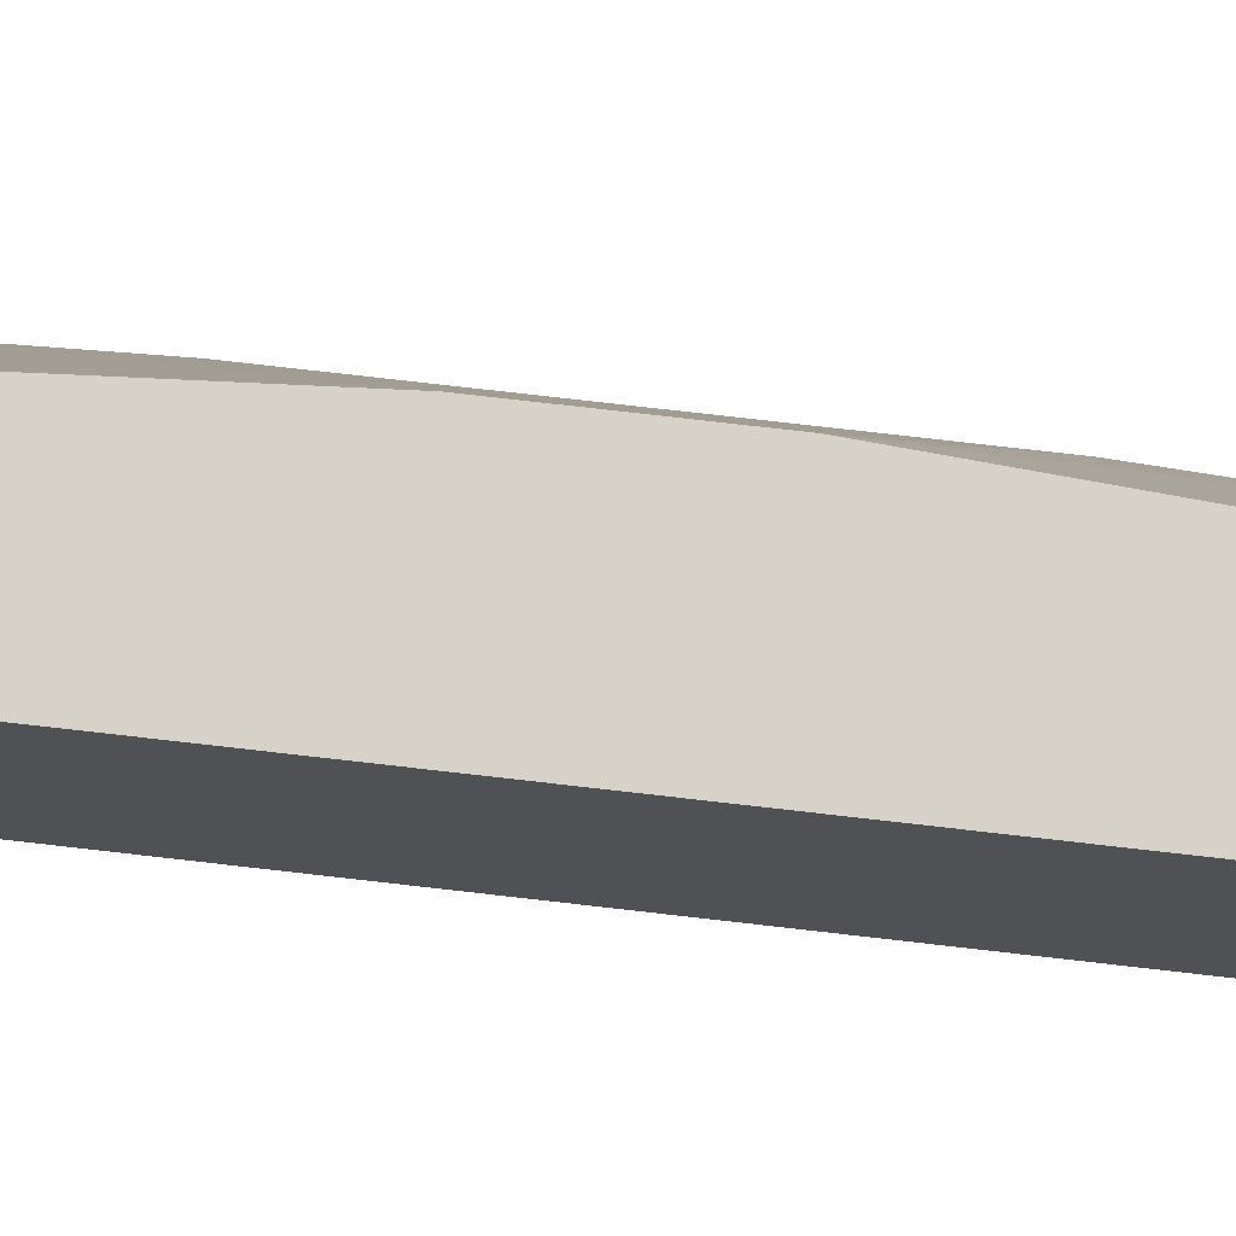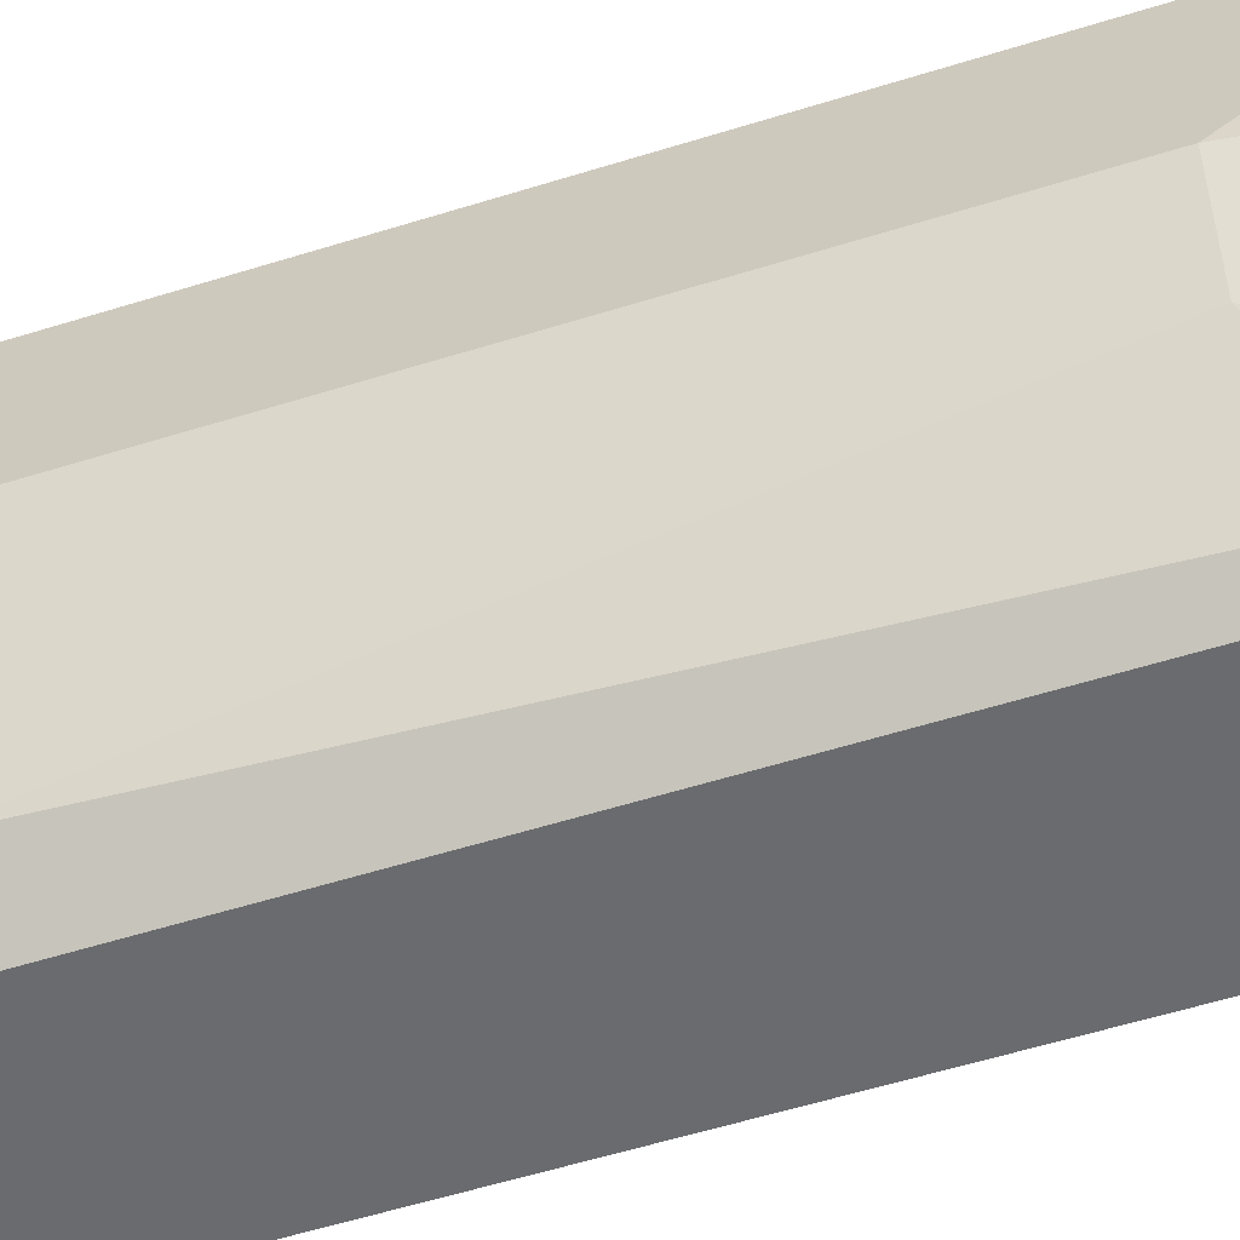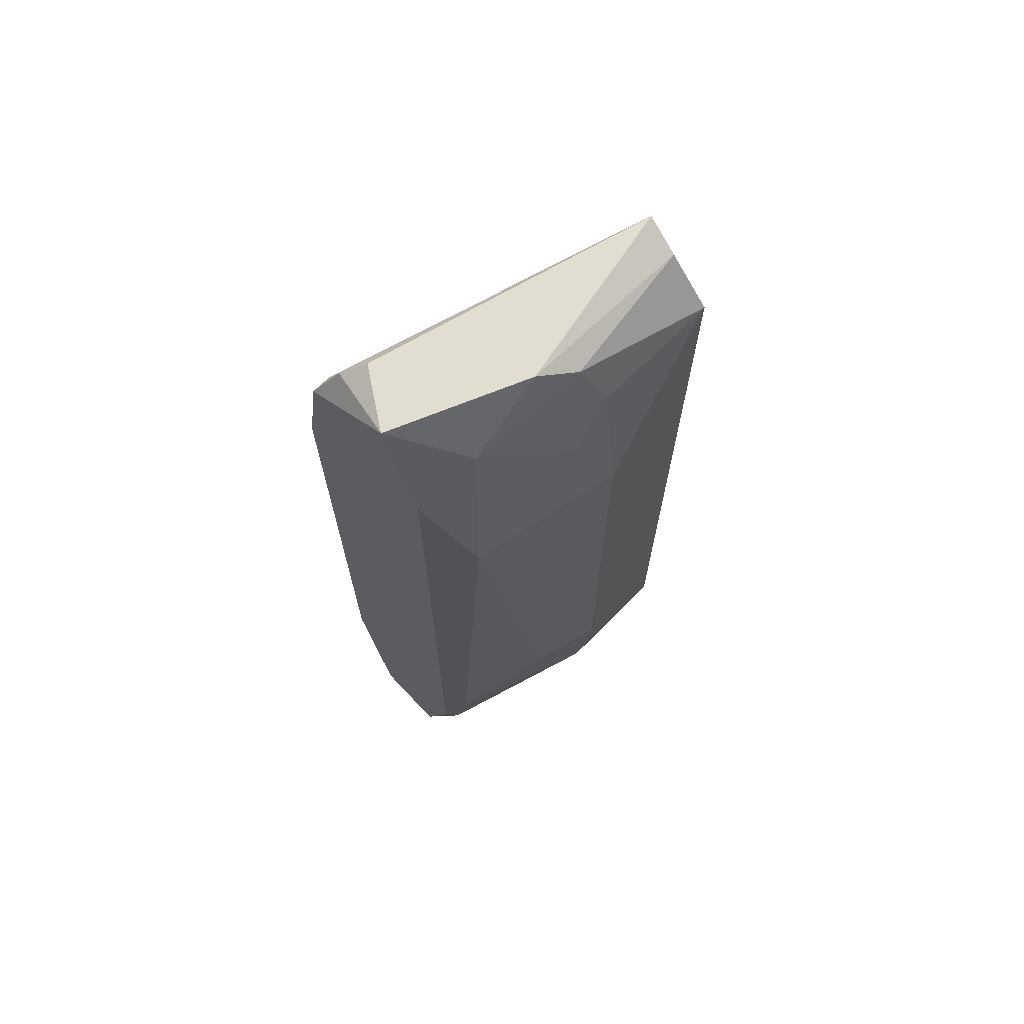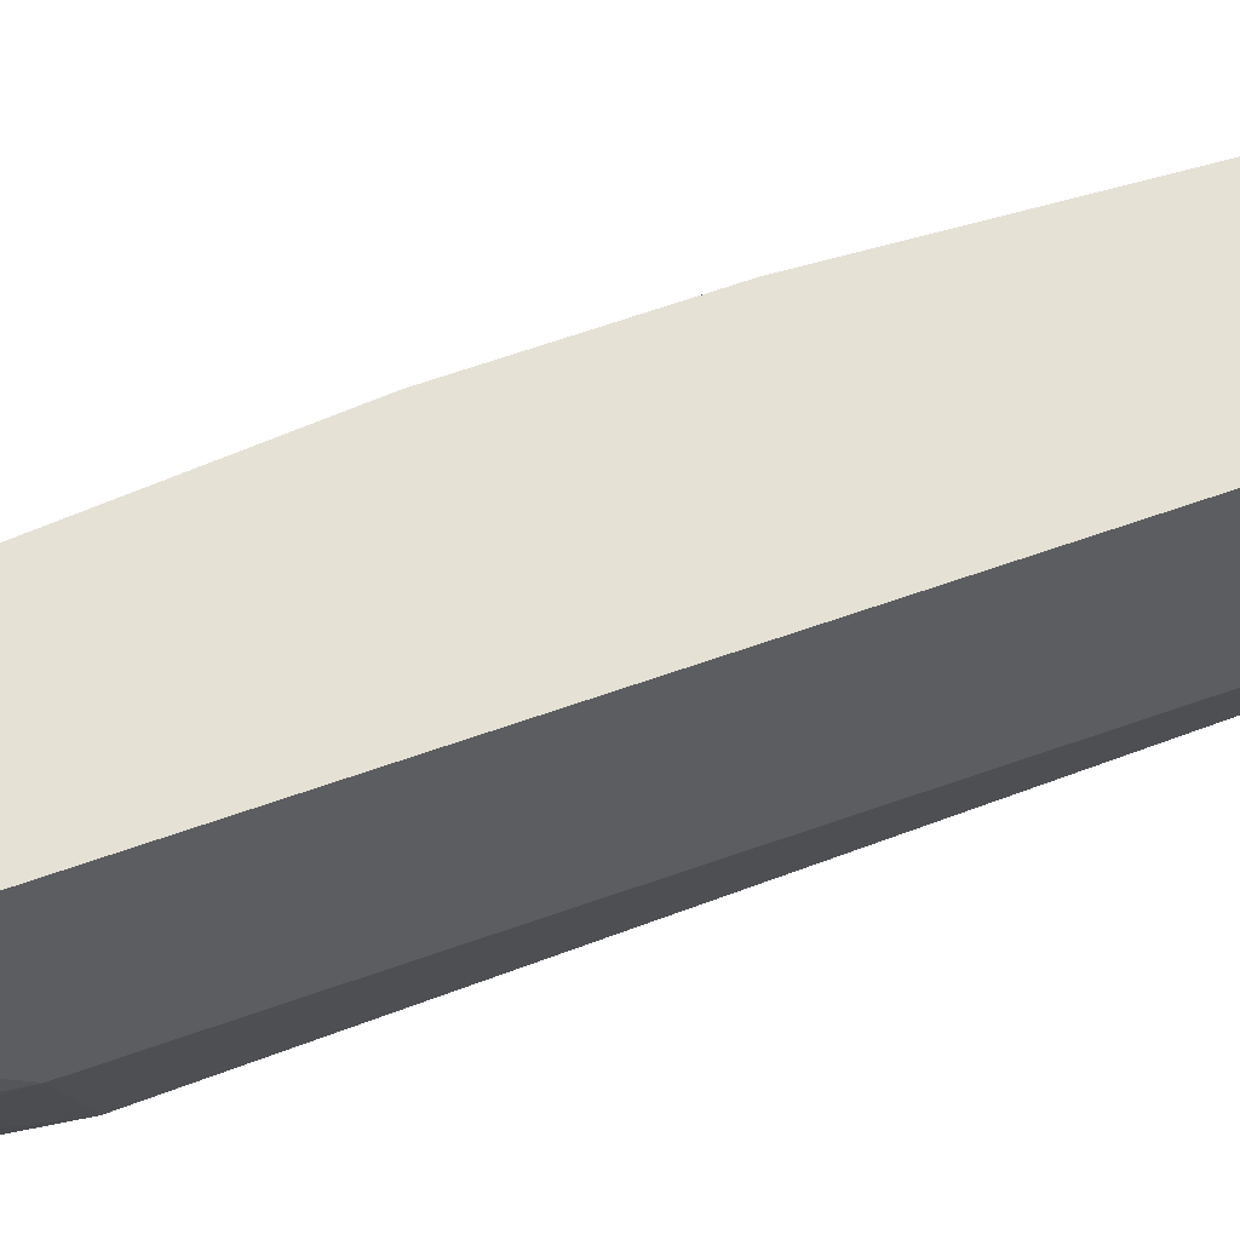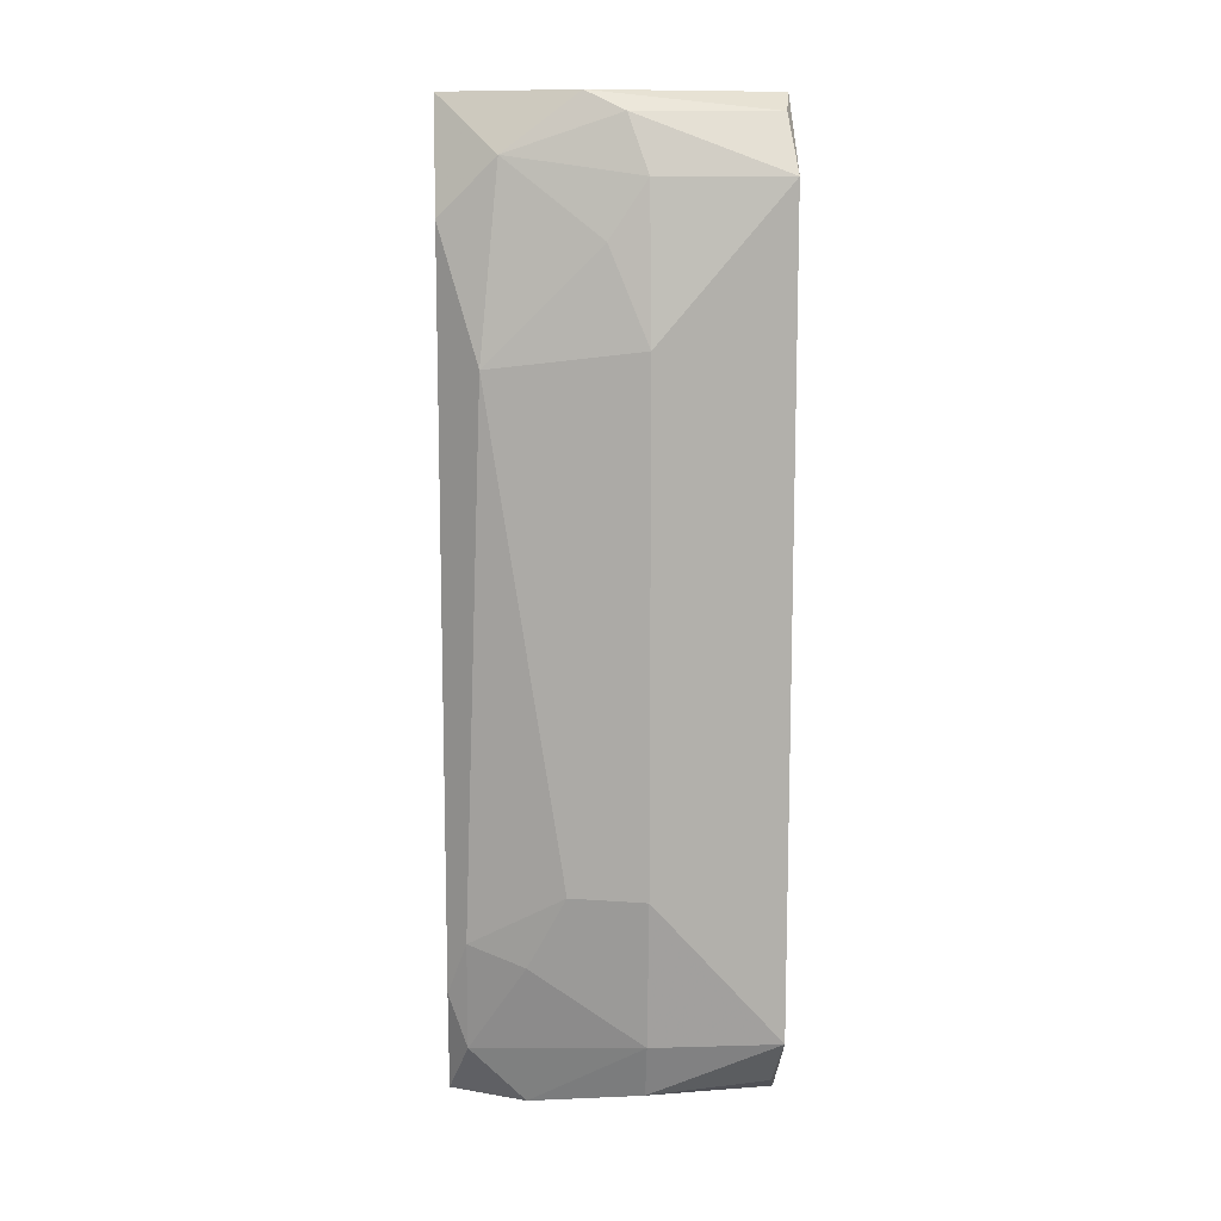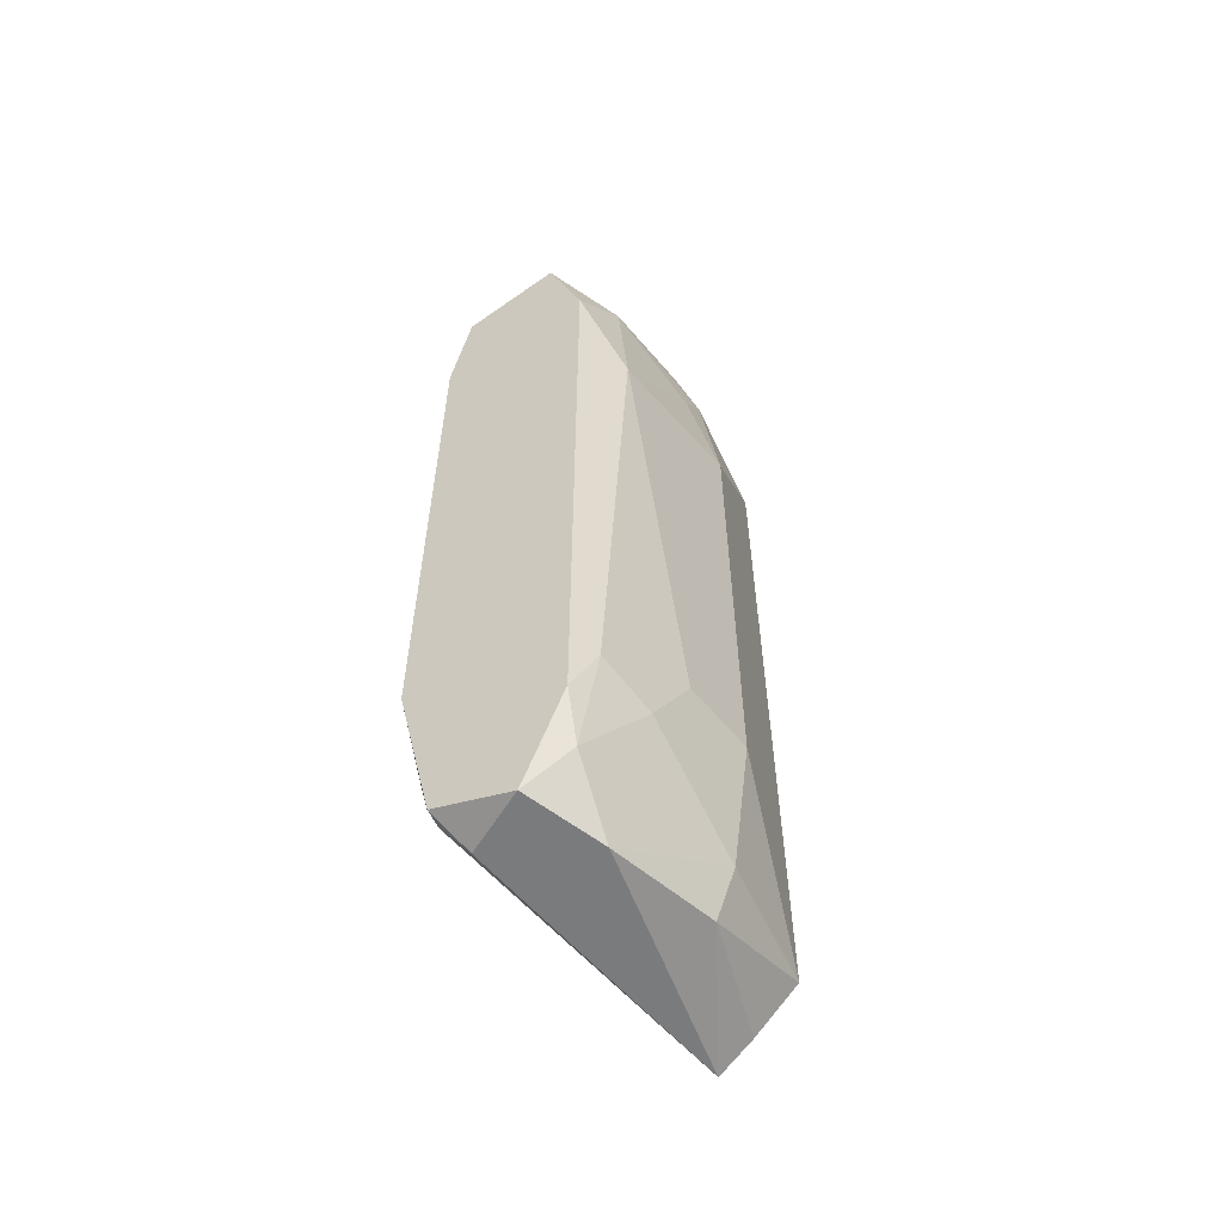
<metadata>
{"format":"obj","ext":"obj","renderer":"f3d","projection":"perspective","resolution":1024,"background":"white","views":[{"elev":77.7,"azim":-83.5,"up":"+Z"},{"elev":-53.4,"azim":-71.2,"up":"+Z"},{"elev":68.8,"azim":-135.3,"up":"+Y"},{"elev":65.1,"azim":-109.6,"up":"+Z"},{"elev":11.3,"azim":-93.9,"up":"+Y"},{"elev":-58.3,"azim":-155.0,"up":"+Y"}]}
</metadata>
<code>
v -0.264 0.2484 0.01956
v -0.2151 0.2386 -0.1369
v -0.2934 0.1212 -0.1271
v -0.1956 -0.1525 -0.1467
v -0.2347 -0.03515 0.01956
v -0.3031 -0.2112 0.01956
v -0.2738 -0.1916 -0.1467
v -0.3031 0.2092 0.01956
v -0.2542 -0.2308 0.01956
v -0.2542 0.2484 -0.1467
v -0.3129 -0.133 -0.0489
v -0.1956 0.1604 -0.1369
v -0.2151 -0.2405 -0.1467
v -0.3129 0.131 -0.0489
v -0.2738 -0.2503 -0.1075
v -0.2445 0.1799 0.01956
v -0.2934 0.2386 -0.05869
v -0.264 -0.2503 0.01956
v -0.1956 -0.1525 -0.1369
v -0.2054 0.219 -0.1467
v -0.2738 0.1897 -0.1467
v -0.2934 -0.2405 -0.0489
v -0.2934 -0.1721 -0.1075
v -0.2445 -0.1818 0.01956
v -0.2542 -0.2503 -0.1467
v -0.1956 -0.09377 -0.1271
v -0.2347 0.03325 0.01956
v -0.2836 0.219 -0.1173
v -0.2054 -0.2112 -0.1369
v -0.3031 -0.2112 -0.0489
v -0.1956 0.09187 -0.1271
v -0.2054 0.219 -0.1369
v -0.3031 0.2092 -0.0489
v -0.2249 -0.2503 -0.1271
v -0.2249 0.2484 -0.1271
v -0.2836 0.2484 -0.07822
v -0.2836 -0.1623 -0.1369
v -0.3031 -0.133 -0.088
v -0.2542 0.2288 0.01956
v -0.2738 -0.221 -0.1369
v -0.1956 0.1604 -0.1467
v -0.2824 0.2389 0.01641
v -0.2151 -0.2405 -0.1369
v -0.3031 0.1799 -0.06842
v -0.2822 -0.2391 0.01583
f 22 18 45
f 5 1 6
f 6 1 8
f 5 6 9
f 4 7 10
f 6 8 11
f 7 4 13
f 3 11 14
f 11 8 14
f 1 5 16
f 9 6 18
f 4 12 19
f 10 2 20
f 4 10 20
f 7 3 21
f 10 7 21
f 15 18 22
f 5 9 24
f 19 5 24
f 7 13 25
f 18 15 25
f 5 19 26
f 19 12 26
f 16 5 27
f 12 16 27
f 5 26 27
f 21 3 28
f 10 21 28
f 13 4 29
f 4 19 29
f 24 9 29
f 19 24 29
f 6 11 30
f 22 6 30
f 15 22 30
f 11 23 30
f 26 12 31
f 12 27 31
f 27 26 31
f 2 1 32
f 16 12 32
f 20 2 32
f 12 20 32
f 14 8 33
f 8 17 33
f 17 28 33
f 25 13 34
f 18 25 34
f 1 2 35
f 2 10 35
f 10 1 35
f 1 10 36
f 10 28 36
f 28 17 36
f 3 7 37
f 37 23 38
f 11 3 38
f 23 11 38
f 3 37 38
f 1 16 39
f 32 1 39
f 16 32 39
f 7 25 40
f 25 15 40
f 15 30 40
f 30 23 40
f 37 7 40
f 23 37 40
f 12 4 41
f 4 20 41
f 20 12 41
f 8 1 42
f 17 8 42
f 1 36 42
f 36 17 42
f 9 18 43
f 13 29 43
f 29 9 43
f 34 13 43
f 18 34 43
f 3 14 44
f 28 3 44
f 14 33 44
f 33 28 44
f 18 6 45
f 6 22 45

</code>
